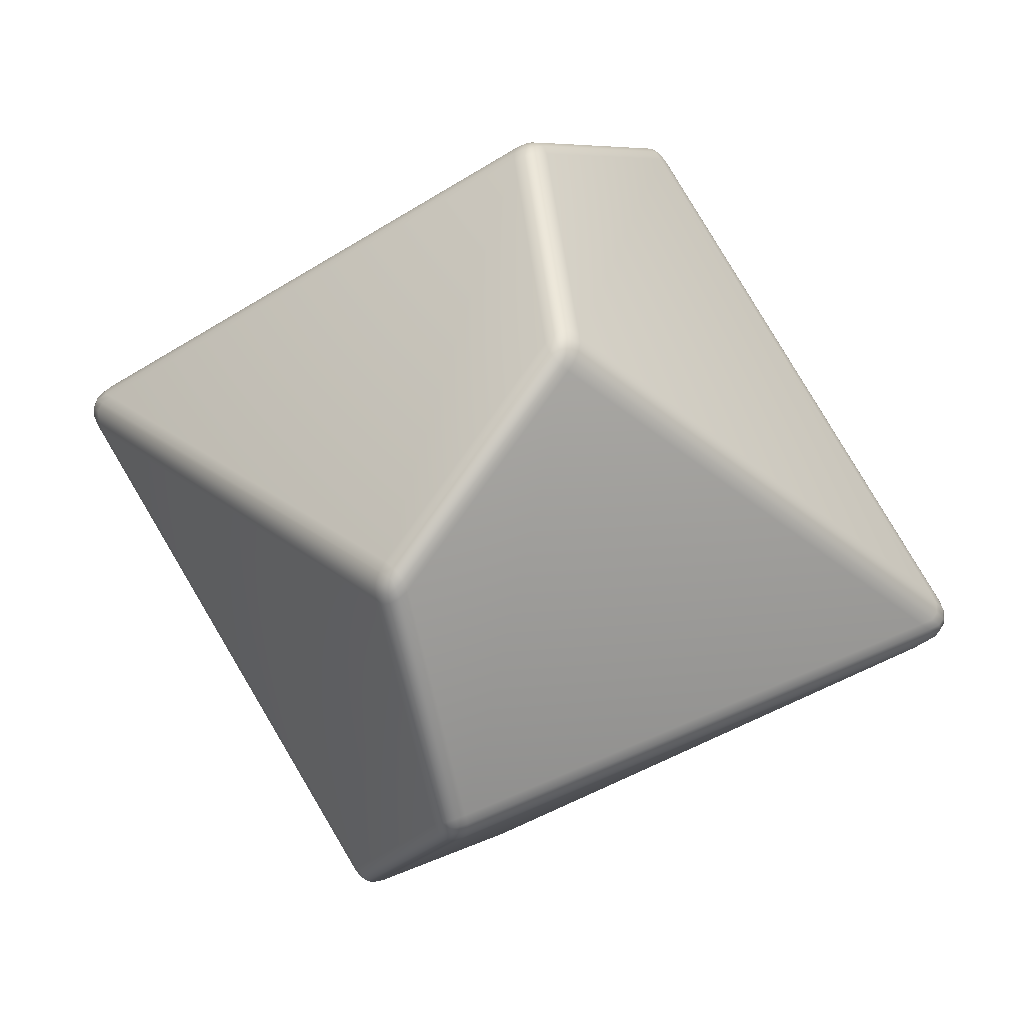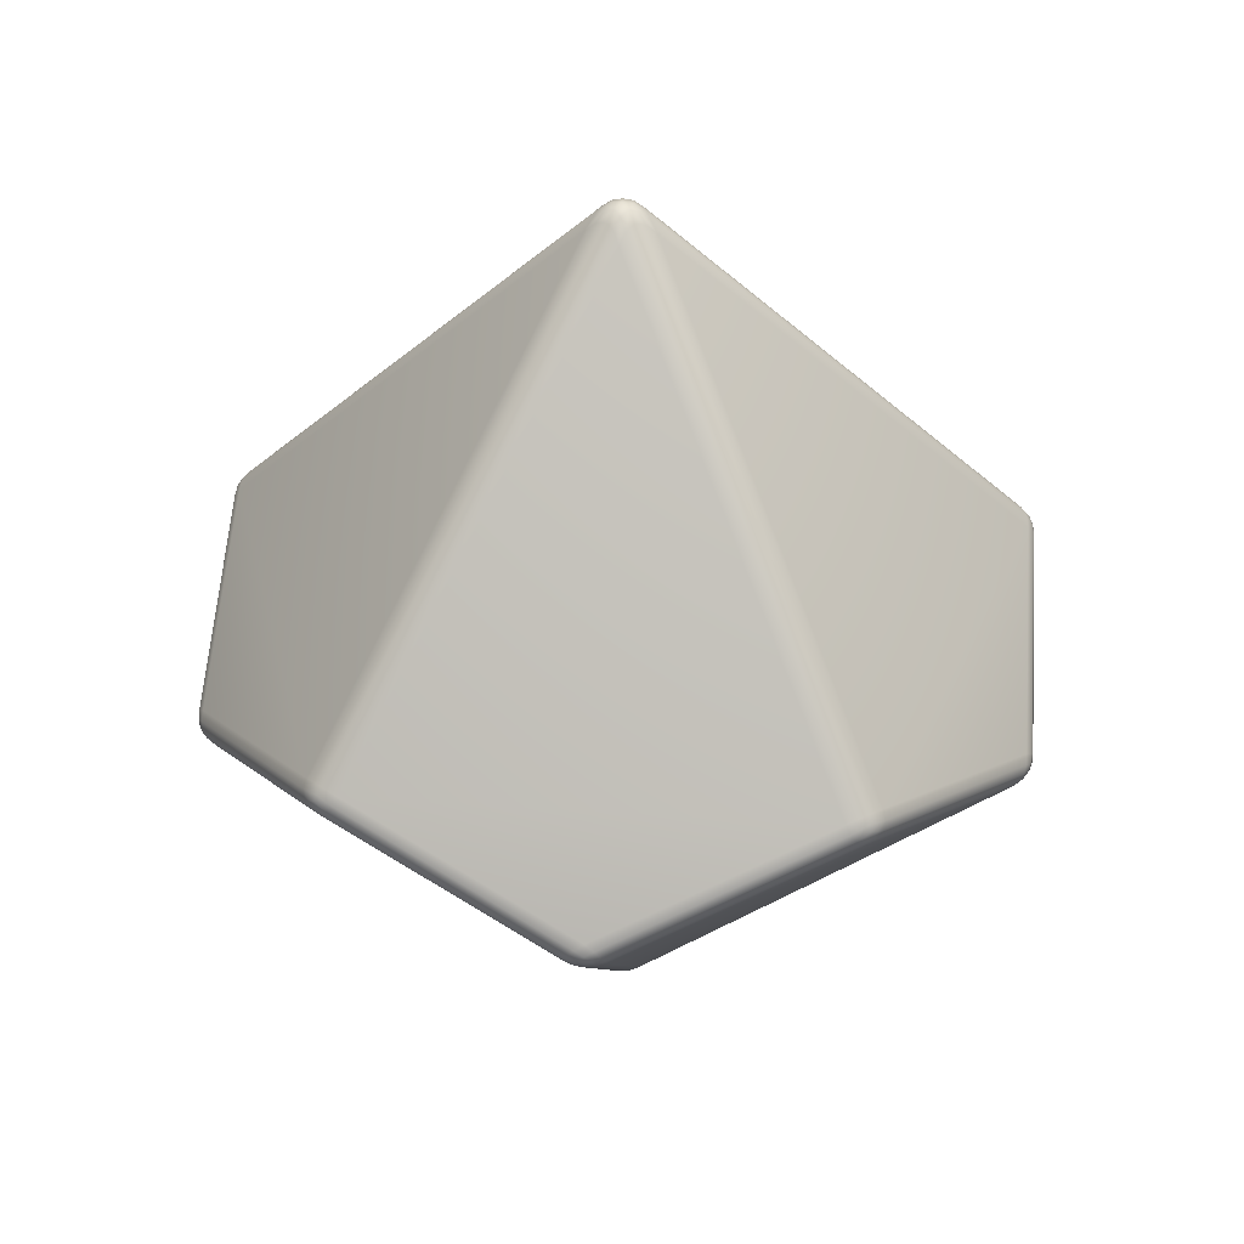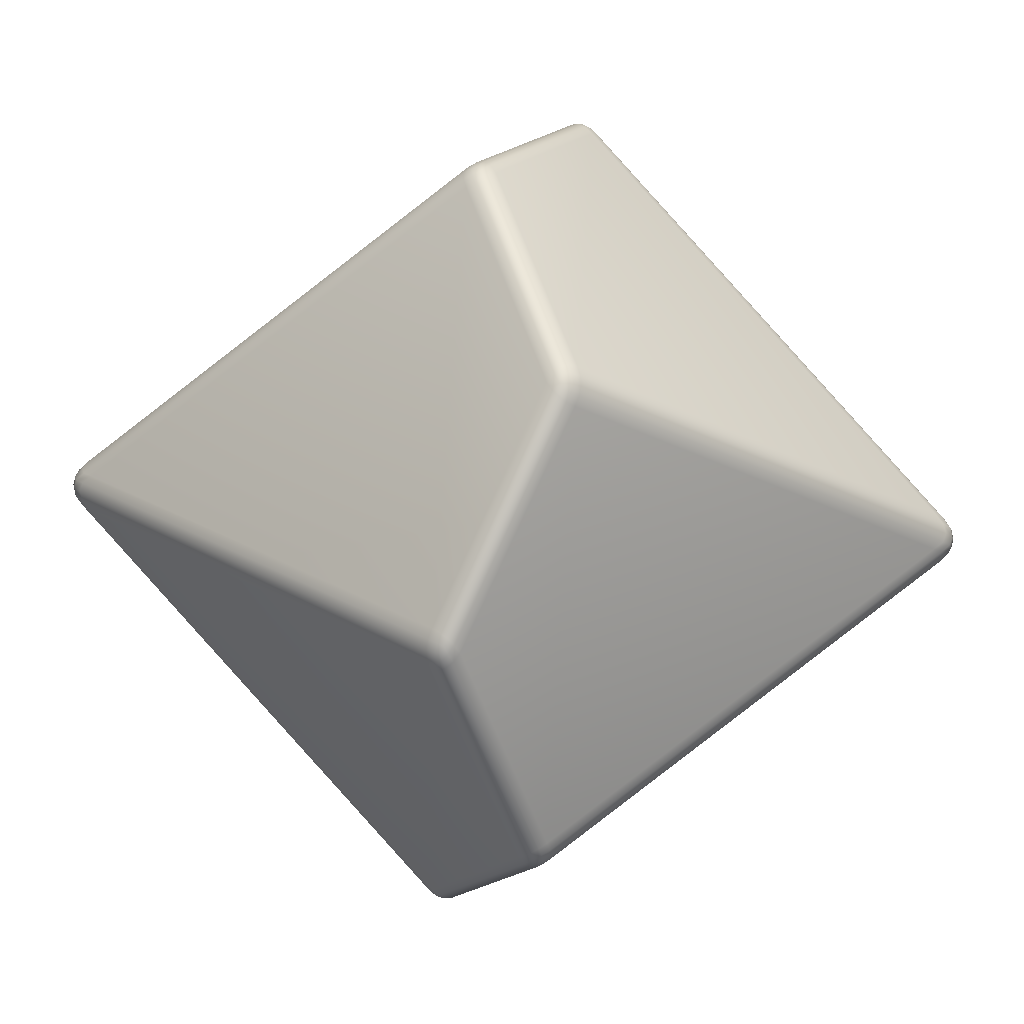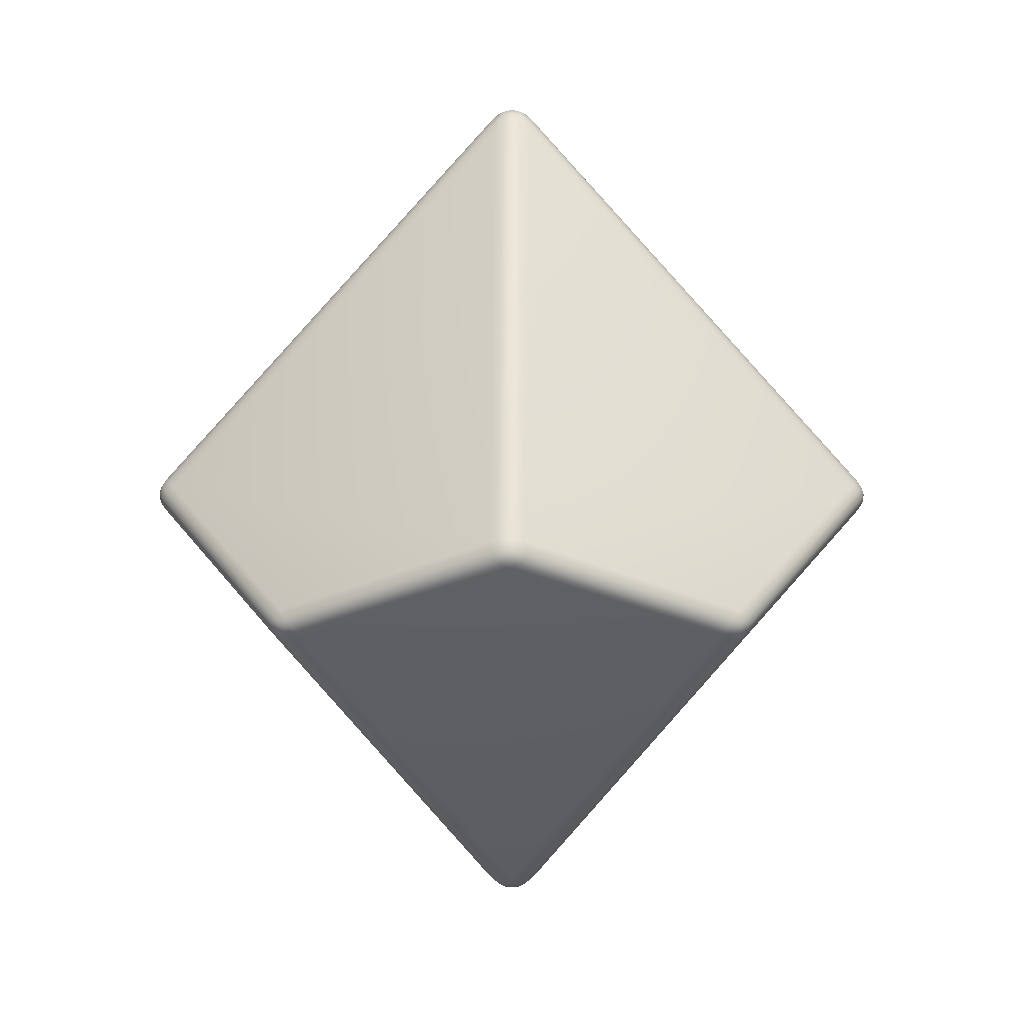
<metadata>
{"format":"obj","ext":"obj","renderer":"f3d","projection":"perspective","resolution":1024,"background":"white","views":[{"elev":66.4,"azim":105.6,"up":"+Z"},{"elev":38.7,"azim":112.6,"up":"+Y"},{"elev":72.8,"azim":93.8,"up":"+Z"},{"elev":12.6,"azim":72.4,"up":"+Y"}]}
</metadata>
<code>
v  0 0.4192 -0
v  0.0113 0.4094 -0.0155
v  0.0056 0.4168 -0.0078
v  0.0183 0.4094 0.0059
v  0.0091 0.4168 0.003
v  0 0.4094 0.0192
v  0 0.4168 0.0096
v  -0.0183 0.4094 0.0059
v  -0.0091 0.4168 0.003
v  -0.0113 0.4094 -0.0155
v  -0.0056 0.4168 -0.0078
v  0.2179 0.0453 -0.2999
v  0.2138 0.0567 -0.2942
v  0.2165 0.0509 -0.2979
v  0.2063 0.0397 -0.3065
v  0.2125 0.0424 -0.3038
v  0.2278 0.0397 -0.2909
v  0.2233 0.0424 -0.296
v  0 -0.0453 -0.3707
v  0.0133 -0.0397 -0.3693
v  0.0066 -0.0424 -0.3707
v  -0.0133 -0.0397 -0.3693
v  -0.0066 -0.0424 -0.3707
v  0 -0.0567 -0.3637
v  0 -0.0509 -0.3683
v  -0.2179 0.0453 -0.2999
v  -0.2063 0.0397 -0.3065
v  -0.2125 0.0424 -0.3038
v  -0.2138 0.0567 -0.2942
v  -0.2165 0.0509 -0.2979
v  -0.2278 0.0397 -0.2909
v  -0.2233 0.0424 -0.296
v  -0.3525 -0.0453 -0.1145
v  -0.3471 -0.0397 -0.1267
v  -0.3505 -0.0424 -0.1209
v  -0.3553 -0.0397 -0.1015
v  -0.3546 -0.0424 -0.1082
v  -0.3459 -0.0567 -0.1124
v  -0.3503 -0.0509 -0.1138
v  -0.3525 0.0453 0.1145
v  -0.3553 0.0397 0.1015
v  -0.3546 0.0424 0.1082
v  -0.3459 0.0567 0.1124
v  -0.3503 0.0509 0.1138
v  -0.3471 0.0397 0.1267
v  -0.3505 0.0424 0.1209
v  0 -0.4192 0
v  0 -0.4094 -0.0192
v  0 -0.4168 -0.0096
v  -0.0183 -0.4094 -0.0059
v  -0.0091 -0.4168 -0.003
v  -0.0113 -0.4094 0.0155
v  -0.0056 -0.4168 0.0078
v  0.0113 -0.4094 0.0155
v  0.0056 -0.4168 0.0078
v  0.0183 -0.4094 -0.0059
v  0.0091 -0.4168 -0.003
v  -0.2179 -0.0453 0.2999
v  -0.2138 -0.0567 0.2942
v  -0.2165 -0.0509 0.2979
v  -0.2278 -0.0397 0.2909
v  -0.2233 -0.0424 0.296
v  -0.2063 -0.0397 0.3065
v  -0.2125 -0.0424 0.3038
v  0.2179 -0.0453 0.2999
v  0.2138 -0.0567 0.2942
v  0.2165 -0.0509 0.2979
v  0.2063 -0.0397 0.3065
v  0.2125 -0.0424 0.3038
v  0.2278 -0.0397 0.2909
v  0.2233 -0.0424 0.296
v  -0 0.0453 0.3707
v  0.0133 0.0397 0.3693
v  0.0066 0.0424 0.3707
v  -0.0133 0.0397 0.3693
v  -0.0066 0.0424 0.3707
v  -0 0.0567 0.3637
v  -0 0.0509 0.3683
v  0.3525 -0.0453 -0.1145
v  0.3459 -0.0567 -0.1124
v  0.3503 -0.0509 -0.1138
v  0.3553 -0.0397 -0.1015
v  0.3546 -0.0424 -0.1082
v  0.3471 -0.0397 -0.1267
v  0.3505 -0.0424 -0.1209
v  0.3525 0.0453 0.1145
v  0.3553 0.0397 0.1015
v  0.3546 0.0424 0.1082
v  0.3471 0.0397 0.1267
v  0.3505 0.0424 0.1209
v  0.3459 0.0567 0.1124
v  0.3503 0.0509 0.1138
v  -0.2155 0.0283 -0.2966
v  -0.2108 0.0337 -0.3033
v  -0.2233 0.0337 -0.2942
v  -0.2181 0.0379 -0.3002
v  -0.0177 -0.053 -0.3608
v  -0.0089 -0.0558 -0.363
v  -0.0166 -0.0461 -0.3664
v  -0.0083 -0.0489 -0.3681
v  -0.0177 -0.3975 -0.0244
v  -0.0168 -0.4064 -0.0148
v  -0.0089 -0.4064 -0.0205
v  -0.0084 -0.4143 -0.0115
v  -0.3377 -0.053 -0.1284
v  -0.3433 -0.0461 -0.129
v  -0.3425 -0.0558 -0.1206
v  -0.3475 -0.0489 -0.1216
v  -0.0287 -0.3975 0.0093
v  -0.0192 -0.4064 0.0114
v  -0.0222 -0.4064 0.0021
v  -0.0136 -0.4143 0.0044
v  -0.2264 -0.053 0.2815
v  -0.2288 -0.0461 0.2867
v  -0.2205 -0.0558 0.2884
v  -0.2231 -0.0489 0.2929
v  -0.3486 0.0283 0.1133
v  -0.3536 0.0337 0.1067
v  -0.3488 0.0337 0.1215
v  -0.3529 0.0379 0.1147
v  -0.3486 -0.053 -0.0946
v  -0.348 -0.0558 -0.1037
v  -0.3536 -0.0461 -0.0974
v  -0.3526 -0.0489 -0.1058
v  0.1977 -0.053 0.3023
v  0.2019 -0.0461 0.3062
v  0.2062 -0.0558 0.2989
v  0.2096 -0.0489 0.3027
v  -0 0.0283 0.3666
v  -0.0078 0.0337 0.3693
v  0.0078 0.0337 0.3693
v  -0 0.0379 0.371
v  -0.1977 -0.053 0.3023
v  -0.2062 -0.0558 0.2989
v  -0.2019 -0.0461 0.3062
v  -0.2096 -0.0489 0.3027
v  0 -0.3975 0.0302
v  0.0049 -0.4064 0.0218
v  -0.0049 -0.4064 0.0218
v  0 -0.4143 0.0143
v  0.0287 -0.3975 0.0093
v  0.0222 -0.4064 0.0021
v  0.0192 -0.4064 0.0114
v  0.0136 -0.4143 0.0044
v  0.3486 -0.053 -0.0946
v  0.3536 -0.0461 -0.0974
v  0.348 -0.0558 -0.1037
v  0.3526 -0.0489 -0.1058
v  0.3486 0.0283 0.1133
v  0.3488 0.0337 0.1215
v  0.3536 0.0337 0.1067
v  0.3529 0.0379 0.1147
v  0.2264 -0.053 0.2815
v  0.2205 -0.0558 0.2884
v  0.2288 -0.0461 0.2867
v  0.2231 -0.0489 0.2929
v  0.3377 -0.053 -0.1284
v  0.3425 -0.0558 -0.1206
v  0.3433 -0.0461 -0.129
v  0.3475 -0.0489 -0.1216
v  0.0177 -0.3975 -0.0244
v  0.0089 -0.4064 -0.0205
v  0.0168 -0.4064 -0.0148
v  0.0084 -0.4143 -0.0115
v  0.0177 -0.053 -0.3608
v  0.0166 -0.0461 -0.3664
v  0.0089 -0.0558 -0.363
v  0.0083 -0.0489 -0.3681
v  0.2155 0.0283 -0.2966
v  0.2233 0.0337 -0.2942
v  0.2108 0.0337 -0.3033
v  0.2181 0.0379 -0.3002
v  -0.2264 0.053 -0.2815
v  -0.2288 0.0461 -0.2867
v  -0.2205 0.0558 -0.2884
v  -0.2231 0.0489 -0.2929
v  -0.3486 -0.0283 -0.1133
v  -0.3536 -0.0337 -0.1067
v  -0.3488 -0.0337 -0.1215
v  -0.3529 -0.0379 -0.1147
v  -0.3486 0.053 0.0946
v  -0.348 0.0558 0.1037
v  -0.3536 0.0461 0.0974
v  -0.3526 0.0489 0.1058
v  -0.0287 0.3975 -0.0093
v  -0.0192 0.4064 -0.0114
v  -0.0222 0.4064 -0.0021
v  -0.0136 0.4143 -0.0044
v  -0.3377 0.053 0.1284
v  -0.3433 0.0461 0.129
v  -0.3425 0.0558 0.1206
v  -0.3475 0.0489 0.1216
v  -0.2155 -0.0283 0.2966
v  -0.2108 -0.0337 0.3033
v  -0.2233 -0.0337 0.2942
v  -0.2181 -0.0379 0.3002
v  -0.0177 0.053 0.3608
v  -0.0089 0.0558 0.363
v  -0.0166 0.0461 0.3664
v  -0.0083 0.0489 0.3681
v  -0.0177 0.3975 0.0244
v  -0.0168 0.4064 0.0148
v  -0.0089 0.4064 0.0205
v  -0.0084 0.4143 0.0115
v  0.0177 0.053 0.3608
v  0.0166 0.0461 0.3664
v  0.0089 0.0558 0.363
v  0.0083 0.0489 0.3681
v  0.2155 -0.0283 0.2966
v  0.2233 -0.0337 0.2942
v  0.2108 -0.0337 0.3033
v  0.2181 -0.0379 0.3002
v  0.3377 0.053 0.1284
v  0.3425 0.0558 0.1206
v  0.3433 0.0461 0.129
v  0.3475 0.0489 0.1216
v  0.0177 0.3975 0.0244
v  0.0089 0.4064 0.0205
v  0.0168 0.4064 0.0148
v  0.0084 0.4143 0.0115
v  0.3486 0.053 0.0946
v  0.3536 0.0461 0.0974
v  0.348 0.0558 0.1037
v  0.3526 0.0489 0.1058
v  0.3486 -0.0283 -0.1133
v  0.3488 -0.0337 -0.1215
v  0.3536 -0.0337 -0.1067
v  0.3529 -0.0379 -0.1147
v  0.2264 0.053 -0.2815
v  0.2205 0.0558 -0.2884
v  0.2288 0.0461 -0.2867
v  0.2231 0.0489 -0.2929
v  0.0287 0.3975 -0.0093
v  0.0222 0.4064 -0.0021
v  0.0192 0.4064 -0.0114
v  0.0136 0.4143 -0.0044
v  0.1977 0.053 -0.3023
v  0.2019 0.0461 -0.3062
v  0.2062 0.0558 -0.2989
v  0.2096 0.0489 -0.3027
v  0 -0.0283 -0.3666
v  -0.0078 -0.0337 -0.3693
v  0.0078 -0.0337 -0.3693
v  0 -0.0379 -0.371
v  -0.1977 0.053 -0.3023
v  -0.2062 0.0558 -0.2989
v  -0.2019 0.0461 -0.3062
v  -0.2096 0.0489 -0.3027
v  0 0.3975 -0.0302
v  0.0049 0.4064 -0.0218
v  -0.0049 0.4064 -0.0218
v  0 0.4143 -0.0143
g d10_MSH
f 97 101 105
f 105 93 97
f 113 117 121
f 121 109 113
f 125 129 133
f 133 137 125
f 145 149 153
f 153 141 145
f 157 161 165
f 165 169 157
f 173 177 181
f 181 185 173
f 189 193 197
f 197 201 189
f 205 209 213
f 213 217 205
f 221 225 229
f 229 233 221
f 237 241 245
f 245 249 237
f 93 95 96
f 96 94 93
f 94 96 28
f 28 27 94
f 95 31 32
f 32 96 95
f 96 32 26
f 26 28 96
f 97 99 100
f 100 98 97
f 98 100 25
f 25 24 98
f 99 22 23
f 23 100 99
f 100 23 19
f 19 25 100
f 101 103 104
f 104 102 101
f 102 104 51
f 51 50 102
f 103 48 49
f 49 104 103
f 104 49 47
f 47 51 104
f 105 107 108
f 108 106 105
f 106 108 35
f 35 34 106
f 107 38 39
f 39 108 107
f 108 39 33
f 33 35 108
f 109 111 112
f 112 110 109
f 110 112 53
f 53 52 110
f 111 50 51
f 51 112 111
f 112 51 47
f 47 53 112
f 113 115 116
f 116 114 113
f 114 116 62
f 62 61 114
f 115 59 60
f 60 116 115
f 116 60 58
f 58 62 116
f 117 119 120
f 120 118 117
f 118 120 42
f 42 41 118
f 119 45 46
f 46 120 119
f 120 46 40
f 40 42 120
f 121 123 124
f 124 122 121
f 122 124 39
f 39 38 122
f 123 36 37
f 37 124 123
f 124 37 33
f 33 39 124
f 125 127 128
f 128 126 125
f 126 128 69
f 69 68 126
f 127 66 67
f 67 128 127
f 128 67 65
f 65 69 128
f 129 131 132
f 132 130 129
f 130 132 76
f 76 75 130
f 131 73 74
f 74 132 131
f 132 74 72
f 72 76 132
f 133 135 136
f 136 134 133
f 134 136 60
f 60 59 134
f 135 63 64
f 64 136 135
f 136 64 58
f 58 60 136
f 137 139 140
f 140 138 137
f 138 140 55
f 55 54 138
f 139 52 53
f 53 140 139
f 140 53 47
f 47 55 140
f 141 143 144
f 144 142 141
f 142 144 57
f 57 56 142
f 143 54 55
f 55 144 143
f 144 55 47
f 47 57 144
f 145 147 148
f 148 146 145
f 146 148 83
f 83 82 146
f 147 80 81
f 81 148 147
f 148 81 79
f 79 83 148
f 149 151 152
f 152 150 149
f 150 152 90
f 90 89 150
f 151 87 88
f 88 152 151
f 152 88 86
f 86 90 152
f 153 155 156
f 156 154 153
f 154 156 67
f 67 66 154
f 155 70 71
f 71 156 155
f 156 71 65
f 65 67 156
f 157 159 160
f 160 158 157
f 158 160 81
f 81 80 158
f 159 84 85
f 85 160 159
f 160 85 79
f 79 81 160
f 161 163 164
f 164 162 161
f 162 164 49
f 49 48 162
f 163 56 57
f 57 164 163
f 164 57 47
f 47 49 164
f 165 167 168
f 168 166 165
f 166 168 21
f 21 20 166
f 167 24 25
f 25 168 167
f 168 25 19
f 19 21 168
f 169 171 172
f 172 170 169
f 170 172 18
f 18 17 170
f 171 15 16
f 16 172 171
f 172 16 12
f 12 18 172
f 173 175 176
f 176 174 173
f 174 176 32
f 32 31 174
f 175 29 30
f 30 176 175
f 176 30 26
f 26 32 176
f 177 179 180
f 180 178 177
f 178 180 37
f 37 36 178
f 179 34 35
f 35 180 179
f 180 35 33
f 33 37 180
f 181 183 184
f 184 182 181
f 182 184 44
f 44 43 182
f 183 41 42
f 42 184 183
f 184 42 40
f 40 44 184
f 185 187 188
f 188 186 185
f 186 188 11
f 11 10 186
f 187 8 9
f 9 188 187
f 188 9 1
f 1 11 188
f 189 191 192
f 192 190 189
f 190 192 46
f 46 45 190
f 191 43 44
f 44 192 191
f 192 44 40
f 40 46 192
f 193 195 196
f 196 194 193
f 194 196 64
f 64 63 194
f 195 61 62
f 62 196 195
f 196 62 58
f 58 64 196
f 197 199 200
f 200 198 197
f 198 200 78
f 78 77 198
f 199 75 76
f 76 200 199
f 200 76 72
f 72 78 200
f 201 203 204
f 204 202 201
f 202 204 9
f 9 8 202
f 203 6 7
f 7 204 203
f 204 7 1
f 1 9 204
f 205 207 208
f 208 206 205
f 206 208 74
f 74 73 206
f 207 77 78
f 78 208 207
f 208 78 72
f 72 74 208
f 209 211 212
f 212 210 209
f 210 212 71
f 71 70 210
f 211 68 69
f 69 212 211
f 212 69 65
f 65 71 212
f 213 215 216
f 216 214 213
f 214 216 92
f 92 91 214
f 215 89 90
f 90 216 215
f 216 90 86
f 86 92 216
f 217 219 220
f 220 218 217
f 218 220 7
f 7 6 218
f 219 4 5
f 5 220 219
f 220 5 1
f 1 7 220
f 221 223 224
f 224 222 221
f 222 224 88
f 88 87 222
f 223 91 92
f 92 224 223
f 224 92 86
f 86 88 224
f 225 227 228
f 228 226 225
f 226 228 85
f 85 84 226
f 227 82 83
f 83 228 227
f 228 83 79
f 79 85 228
f 229 231 232
f 232 230 229
f 230 232 14
f 14 13 230
f 231 17 18
f 18 232 231
f 232 18 12
f 12 14 232
f 233 235 236
f 236 234 233
f 234 236 5
f 5 4 234
f 235 2 3
f 3 236 235
f 236 3 1
f 1 5 236
f 237 239 240
f 240 238 237
f 238 240 16
f 16 15 238
f 239 13 14
f 14 240 239
f 240 14 12
f 12 16 240
f 241 243 244
f 244 242 241
f 242 244 23
f 23 22 242
f 243 20 21
f 21 244 243
f 244 21 19
f 19 23 244
f 245 247 248
f 248 246 245
f 246 248 30
f 30 29 246
f 247 27 28
f 28 248 247
f 248 28 26
f 26 30 248
f 249 251 252
f 252 250 249
f 250 252 3
f 3 2 250
f 251 10 11
f 11 252 251
f 252 11 1
f 1 3 252
f 97 93 94
f 94 99 97
f 99 94 27
f 27 22 99
f 101 97 98
f 98 103 101
f 103 98 24
f 24 48 103
f 105 101 102
f 102 107 105
f 107 102 50
f 50 38 107
f 93 105 106
f 106 95 93
f 95 106 34
f 34 31 95
f 113 109 110
f 110 115 113
f 115 110 52
f 52 59 115
f 117 113 114
f 114 119 117
f 119 114 61
f 61 45 119
f 121 117 118
f 118 123 121
f 123 118 41
f 41 36 123
f 109 121 122
f 122 111 109
f 111 122 38
f 38 50 111
f 129 125 126
f 126 131 129
f 131 126 68
f 68 73 131
f 133 129 130
f 130 135 133
f 135 130 75
f 75 63 135
f 137 133 134
f 134 139 137
f 139 134 59
f 59 52 139
f 125 137 138
f 138 127 125
f 127 138 54
f 54 66 127
f 145 141 142
f 142 147 145
f 147 142 56
f 56 80 147
f 149 145 146
f 146 151 149
f 151 146 82
f 82 87 151
f 153 149 150
f 150 155 153
f 155 150 89
f 89 70 155
f 141 153 154
f 154 143 141
f 143 154 66
f 66 54 143
f 161 157 158
f 158 163 161
f 163 158 80
f 80 56 163
f 165 161 162
f 162 167 165
f 167 162 48
f 48 24 167
f 169 165 166
f 166 171 169
f 171 166 20
f 20 15 171
f 157 169 170
f 170 159 157
f 159 170 17
f 17 84 159
f 177 173 174
f 174 179 177
f 179 174 31
f 31 34 179
f 181 177 178
f 178 183 181
f 183 178 36
f 36 41 183
f 185 181 182
f 182 187 185
f 187 182 43
f 43 8 187
f 173 185 186
f 186 175 173
f 175 186 10
f 10 29 175
f 193 189 190
f 190 195 193
f 195 190 45
f 45 61 195
f 197 193 194
f 194 199 197
f 199 194 63
f 63 75 199
f 201 197 198
f 198 203 201
f 203 198 77
f 77 6 203
f 189 201 202
f 202 191 189
f 191 202 8
f 8 43 191
f 209 205 206
f 206 211 209
f 211 206 73
f 73 68 211
f 213 209 210
f 210 215 213
f 215 210 70
f 70 89 215
f 217 213 214
f 214 219 217
f 219 214 91
f 91 4 219
f 205 217 218
f 218 207 205
f 207 218 6
f 6 77 207
f 225 221 222
f 222 227 225
f 227 222 87
f 87 82 227
f 229 225 226
f 226 231 229
f 231 226 84
f 84 17 231
f 233 229 230
f 230 235 233
f 235 230 13
f 13 2 235
f 221 233 234
f 234 223 221
f 223 234 4
f 4 91 223
f 241 237 238
f 238 243 241
f 243 238 15
f 15 20 243
f 245 241 242
f 242 247 245
f 247 242 22
f 22 27 247
f 249 245 246
f 246 251 249
f 251 246 29
f 29 10 251
f 237 249 250
f 250 239 237
f 239 250 2
f 2 13 239

</code>
